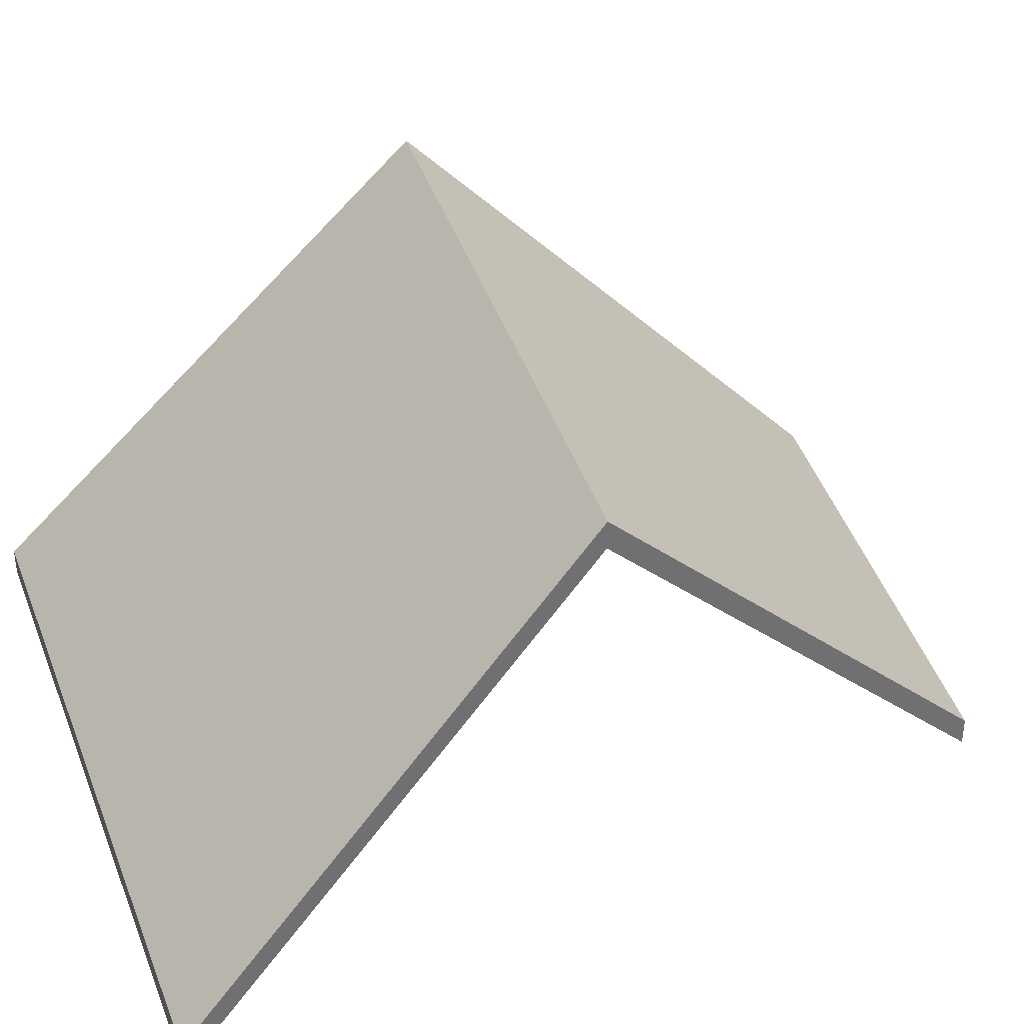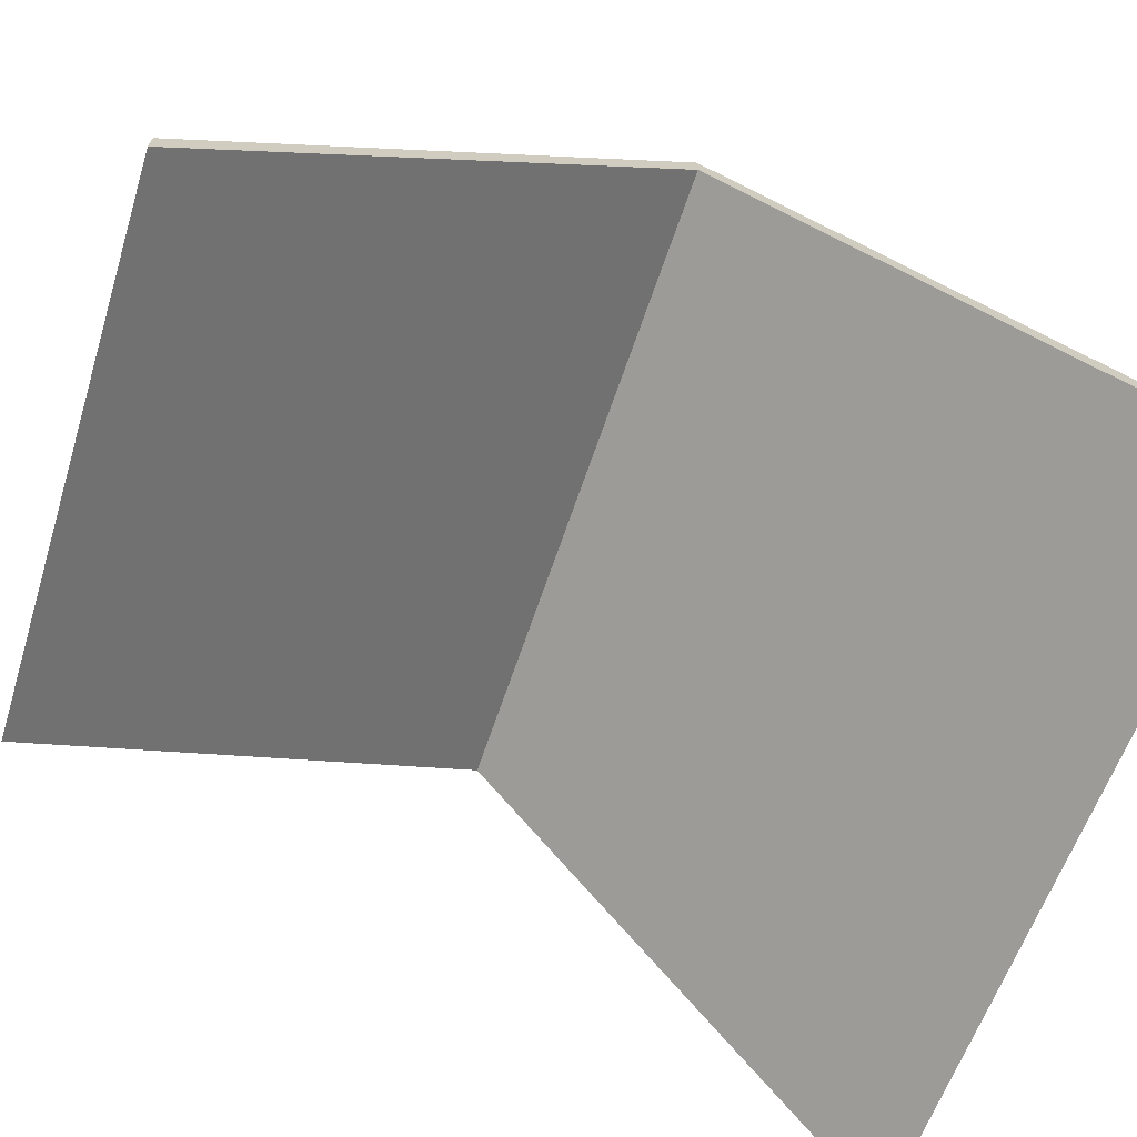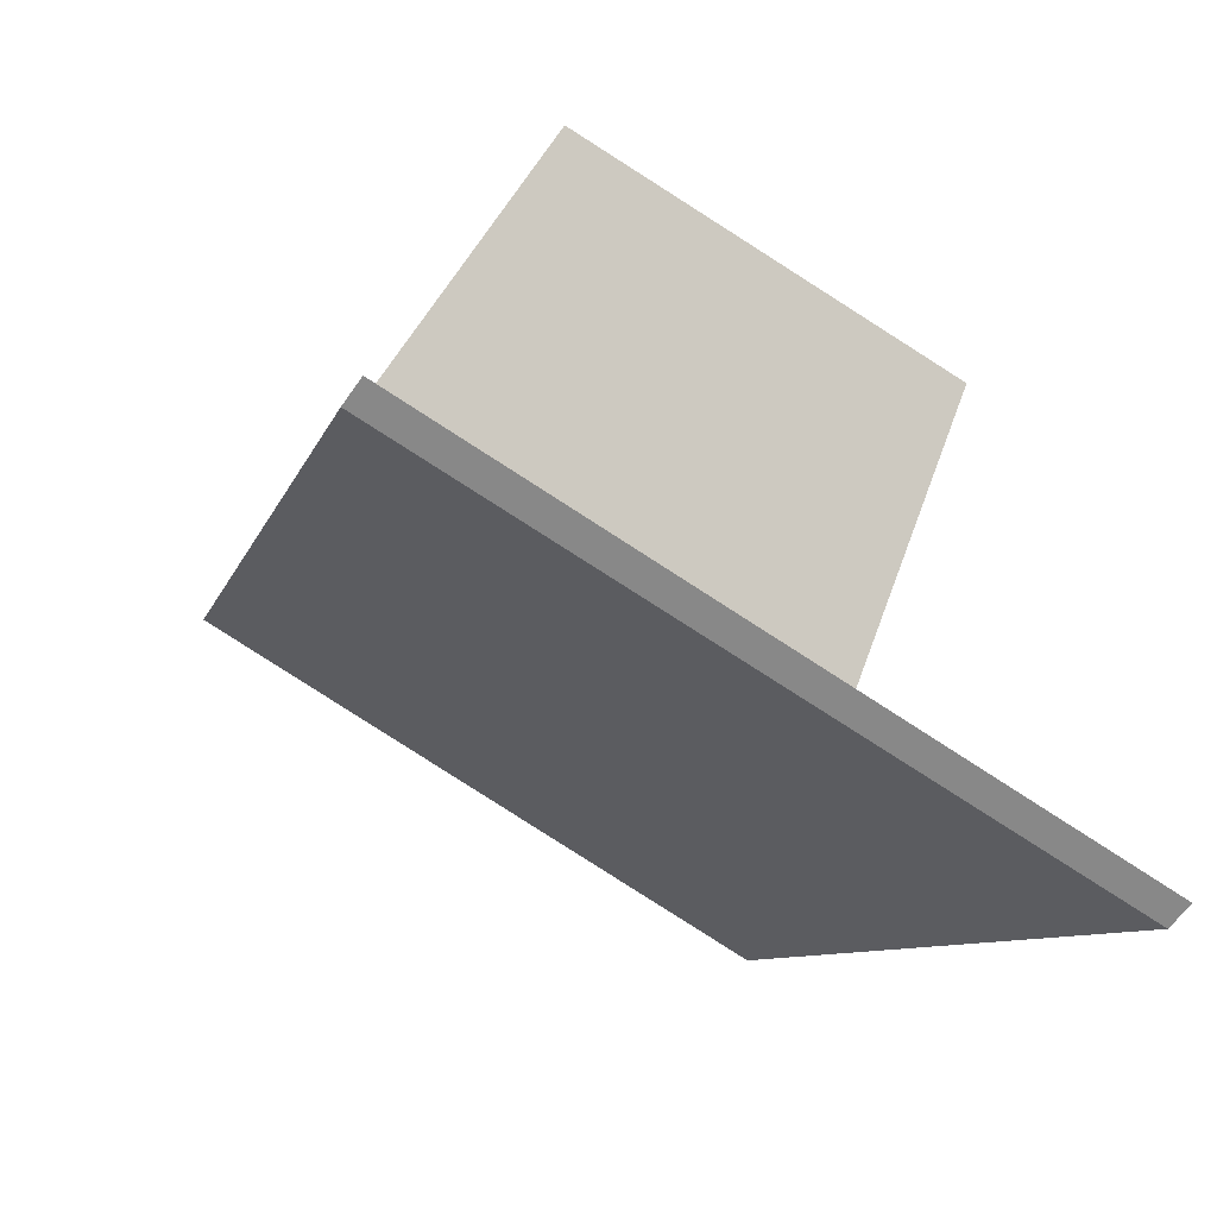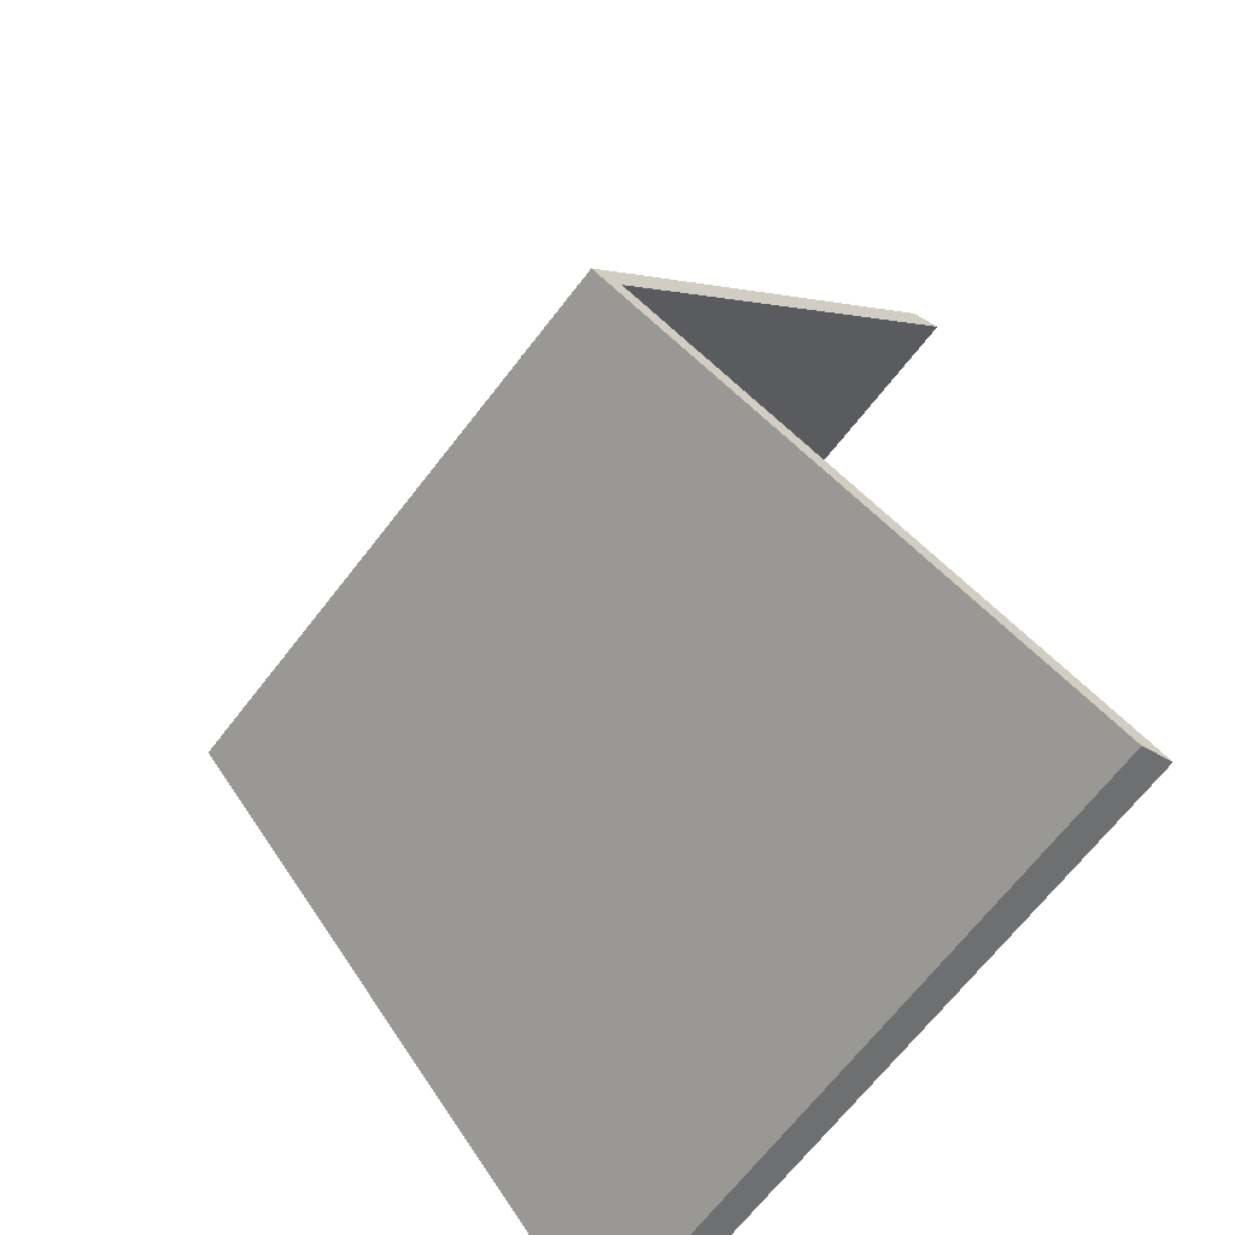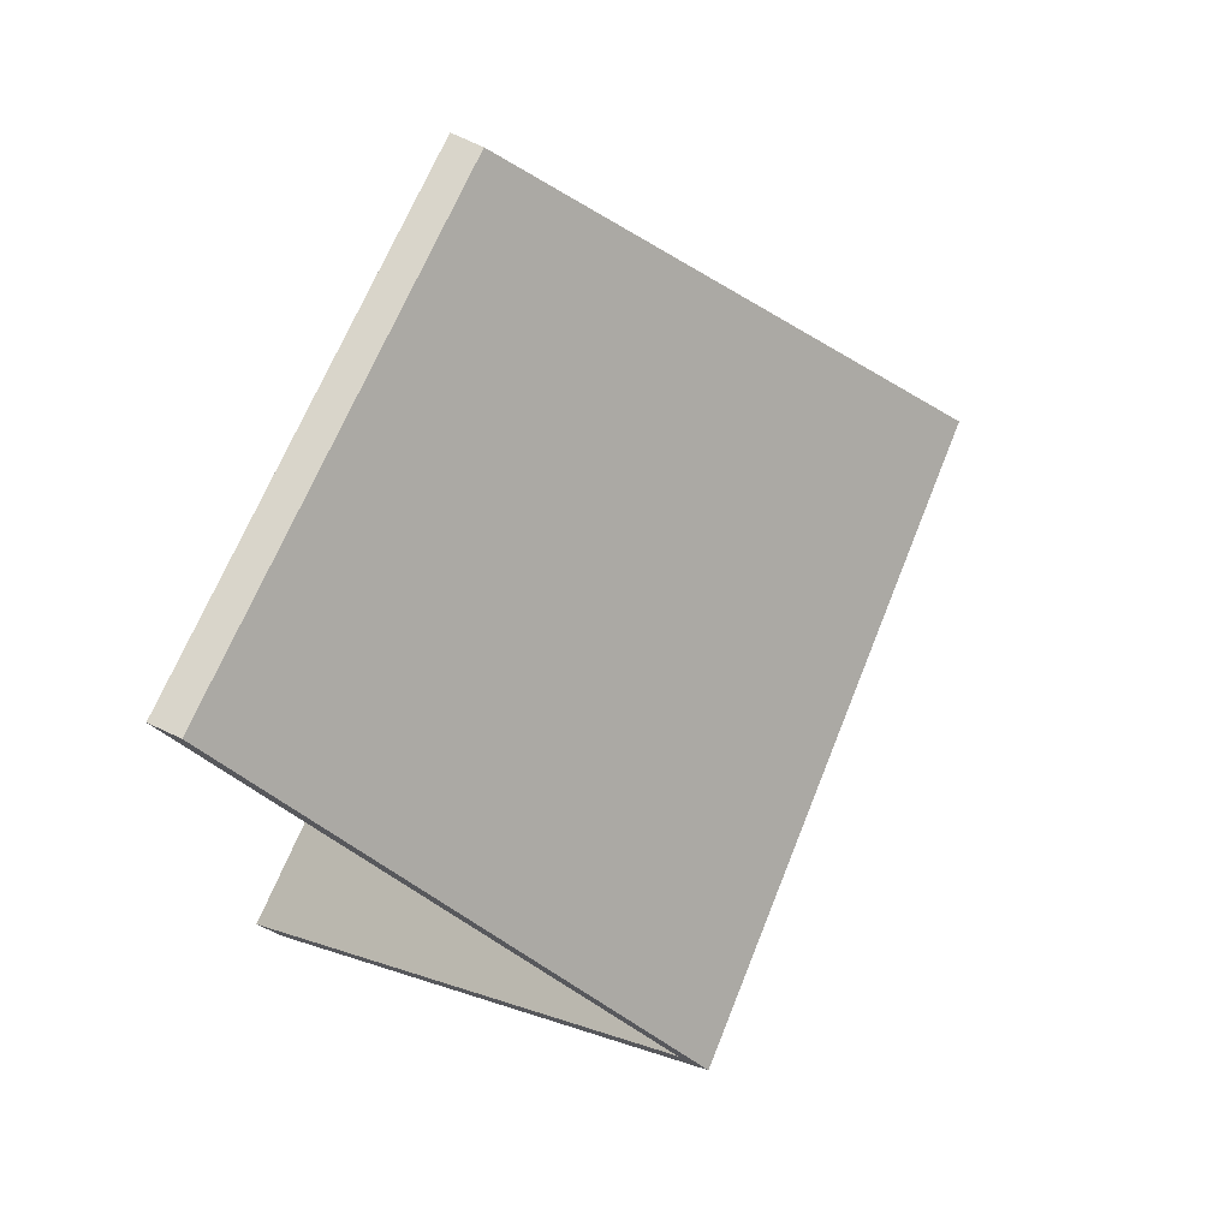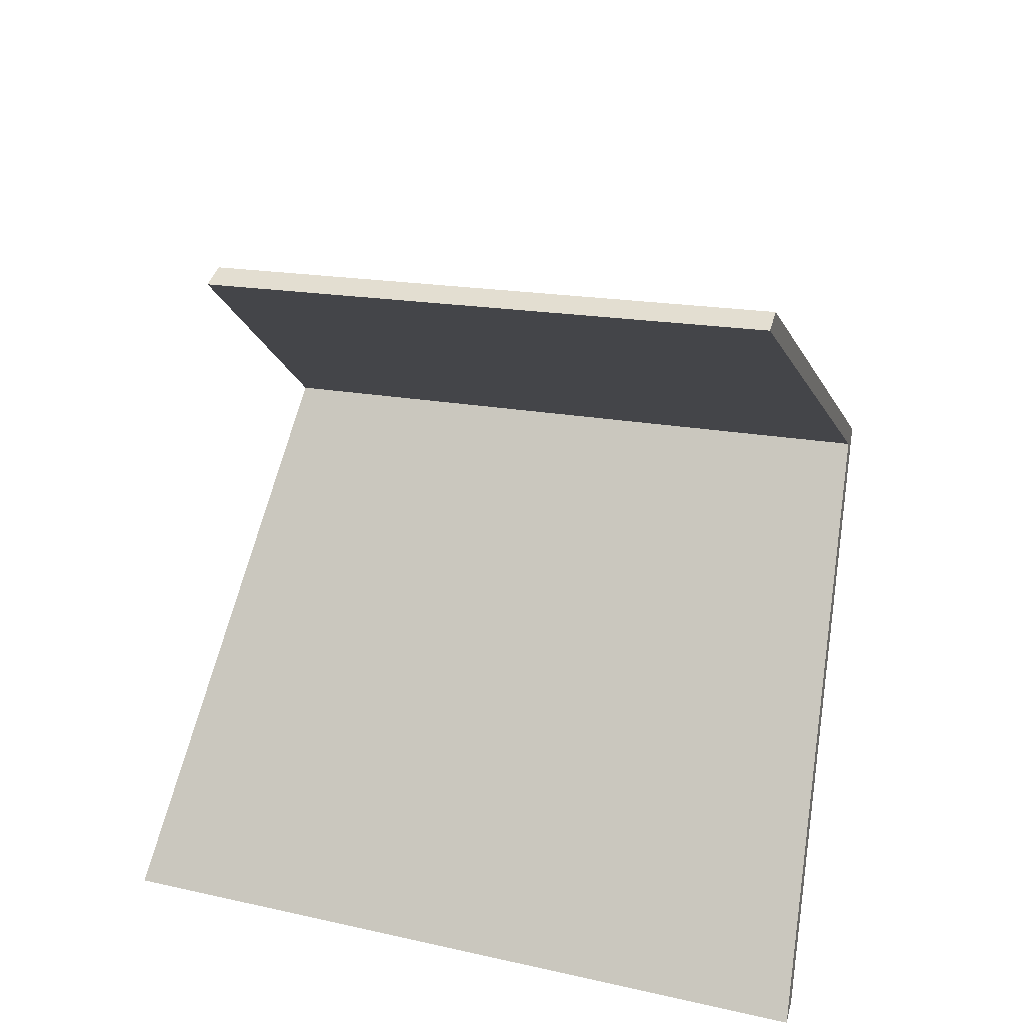
<metadata>
{"format":"obj","ext":"obj","renderer":"f3d","projection":"perspective","resolution":1024,"background":"white","views":[{"elev":37.4,"azim":-109.3,"up":"+Y"},{"elev":-68.6,"azim":68.8,"up":"+Y"},{"elev":-62.4,"azim":-34.9,"up":"+Z"},{"elev":-53.8,"azim":-121.8,"up":"+Z"},{"elev":79.2,"azim":114.5,"up":"+Z"},{"elev":39.4,"azim":15.0,"up":"+Z"}]}
</metadata>
<code>
v 2.341 -0.05322 -0.7822
v 2.338 -0.09447 -0.7411
v 2.338 -0.0971 -0.7411
v 2.341 -0.05586 -0.7822
v 2.338 -0.09447 -0.7411
v 2.291 -0.09447 -0.7449
v 2.291 -0.0971 -0.7449
v 2.338 -0.0971 -0.7411
v 2.284 -0.056 -0.784
v 2.341 -0.05322 -0.7822
v 2.341 -0.05586 -0.7822
v 2.284 -0.05863 -0.784
v 2.291 -0.09447 -0.7449
v 2.284 -0.056 -0.784
v 2.284 -0.05863 -0.784
v 2.291 -0.0971 -0.7449
v 2.341 -0.05322 -0.7822
v 2.284 -0.056 -0.784
v 2.291 -0.09447 -0.7449
v 2.338 -0.09447 -0.7411
v 2.291 -0.0971 -0.7449
v 2.284 -0.05863 -0.784
v 2.341 -0.05586 -0.7822
v 2.338 -0.0971 -0.7411
v 2.284 -0.056 -0.784
v 2.277 -0.09447 -0.8224
v 2.277 -0.0971 -0.8224
v 2.284 -0.05863 -0.784
v 2.341 -0.05322 -0.7822
v 2.284 -0.056 -0.784
v 2.284 -0.05863 -0.784
v 2.341 -0.05586 -0.7822
v 2.277 -0.09447 -0.8224
v 2.345 -0.09447 -0.8235
v 2.345 -0.0971 -0.8235
v 2.277 -0.0971 -0.8224
v 2.345 -0.09447 -0.8235
v 2.341 -0.05322 -0.7822
v 2.341 -0.05586 -0.7822
v 2.345 -0.0971 -0.8235
v 2.284 -0.056 -0.784
v 2.341 -0.05322 -0.7822
v 2.345 -0.09447 -0.8235
v 2.277 -0.09447 -0.8224
v 2.345 -0.0971 -0.8235
v 2.341 -0.05586 -0.7822
v 2.284 -0.05863 -0.784
v 2.277 -0.0971 -0.8224
f 1 2 3
f 1 3 4
f 5 6 7
f 5 7 8
f 9 10 11
f 9 11 12
f 13 14 15
f 13 15 16
f 17 18 19
f 17 19 20
f 21 22 23
f 21 23 24
f 25 26 27
f 25 27 28
f 29 30 31
f 29 31 32
f 33 34 35
f 33 35 36
f 37 38 39
f 37 39 40
f 41 42 43
f 41 43 44
f 45 46 47
f 45 47 48

</code>
